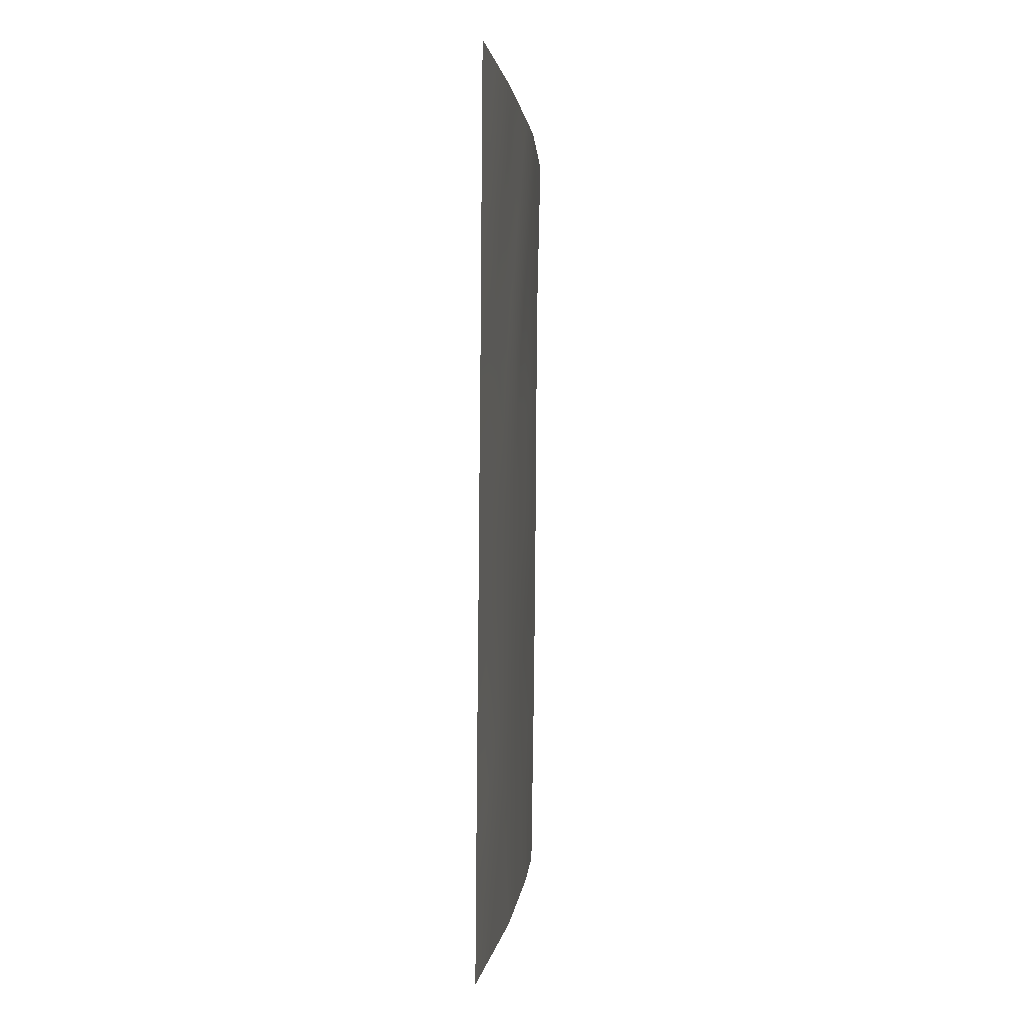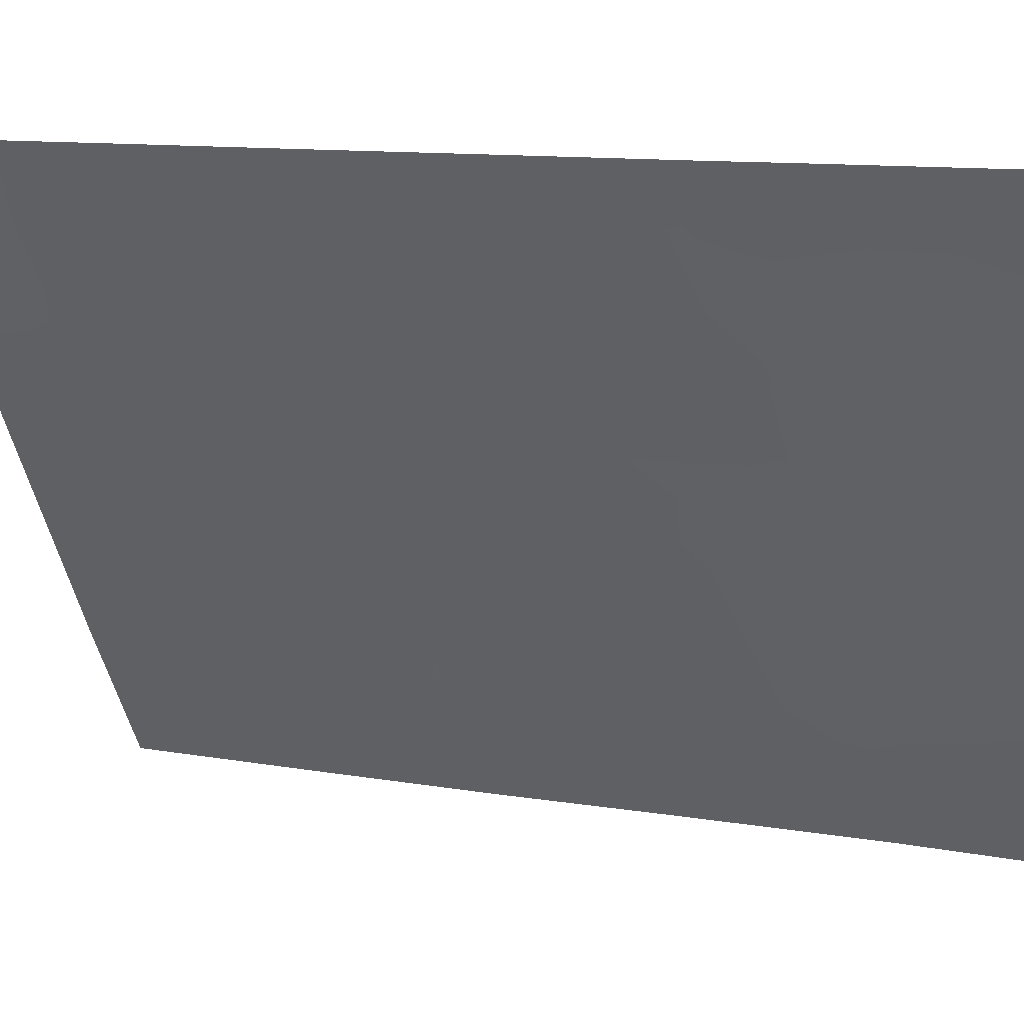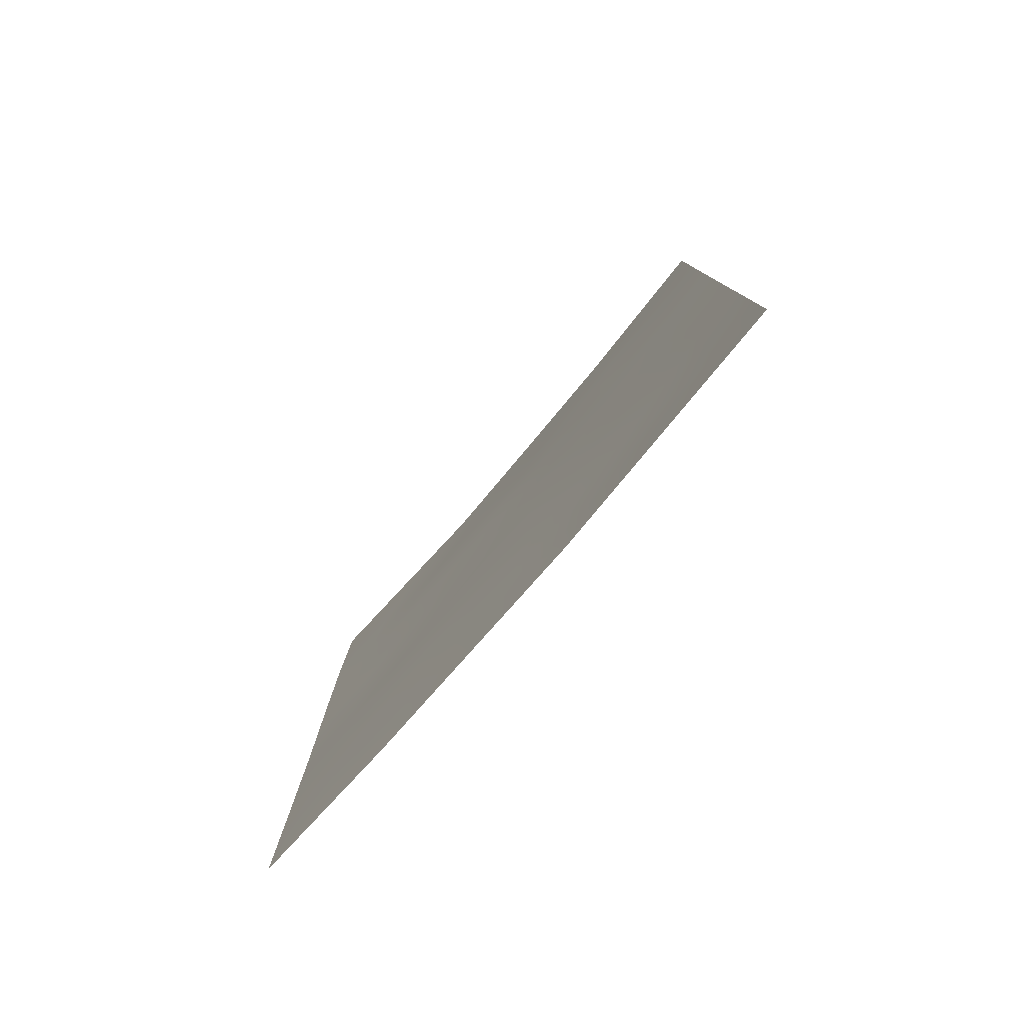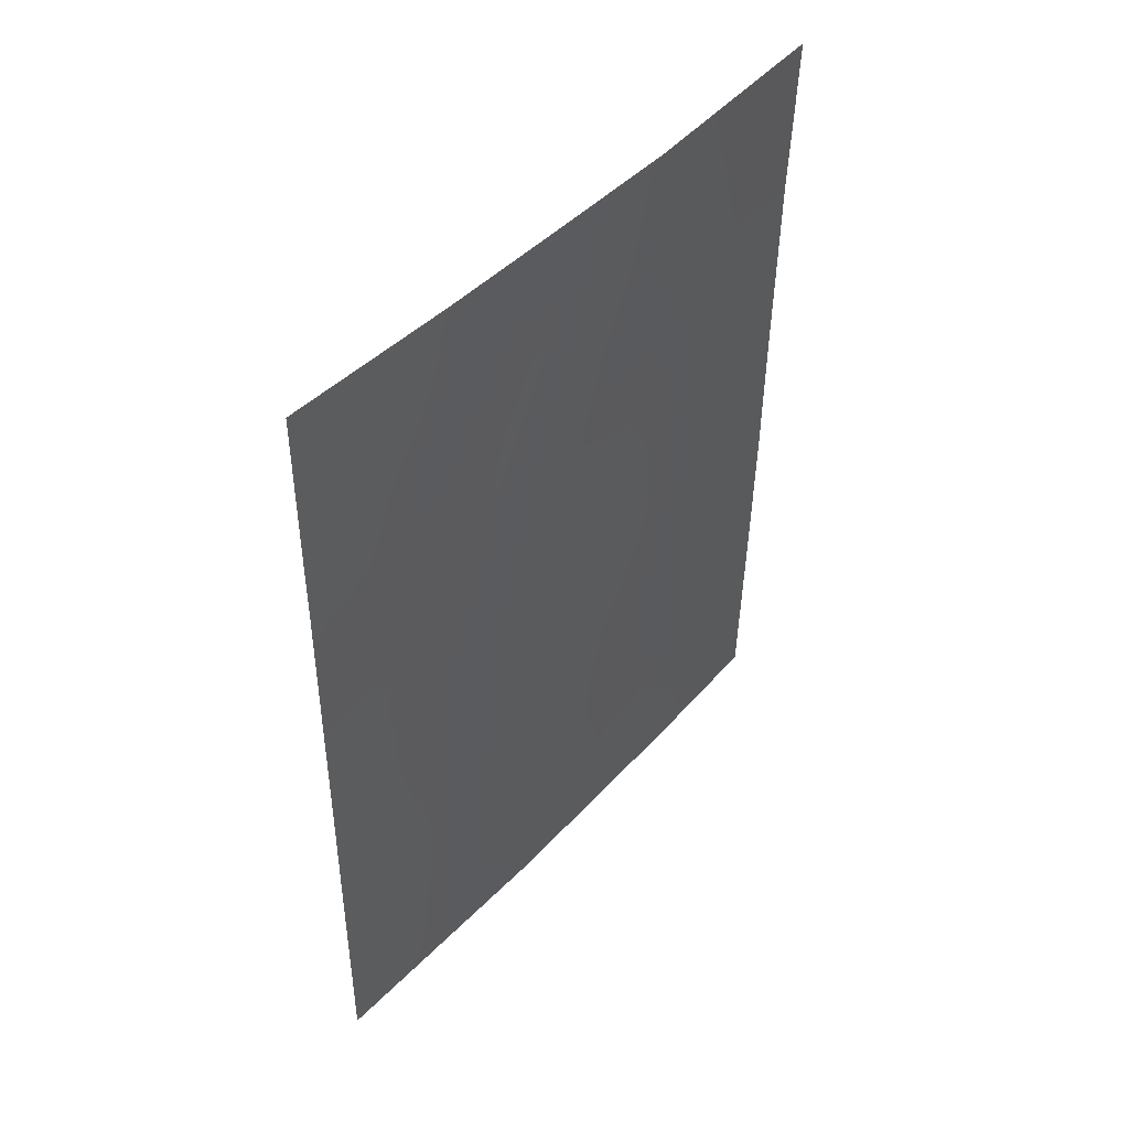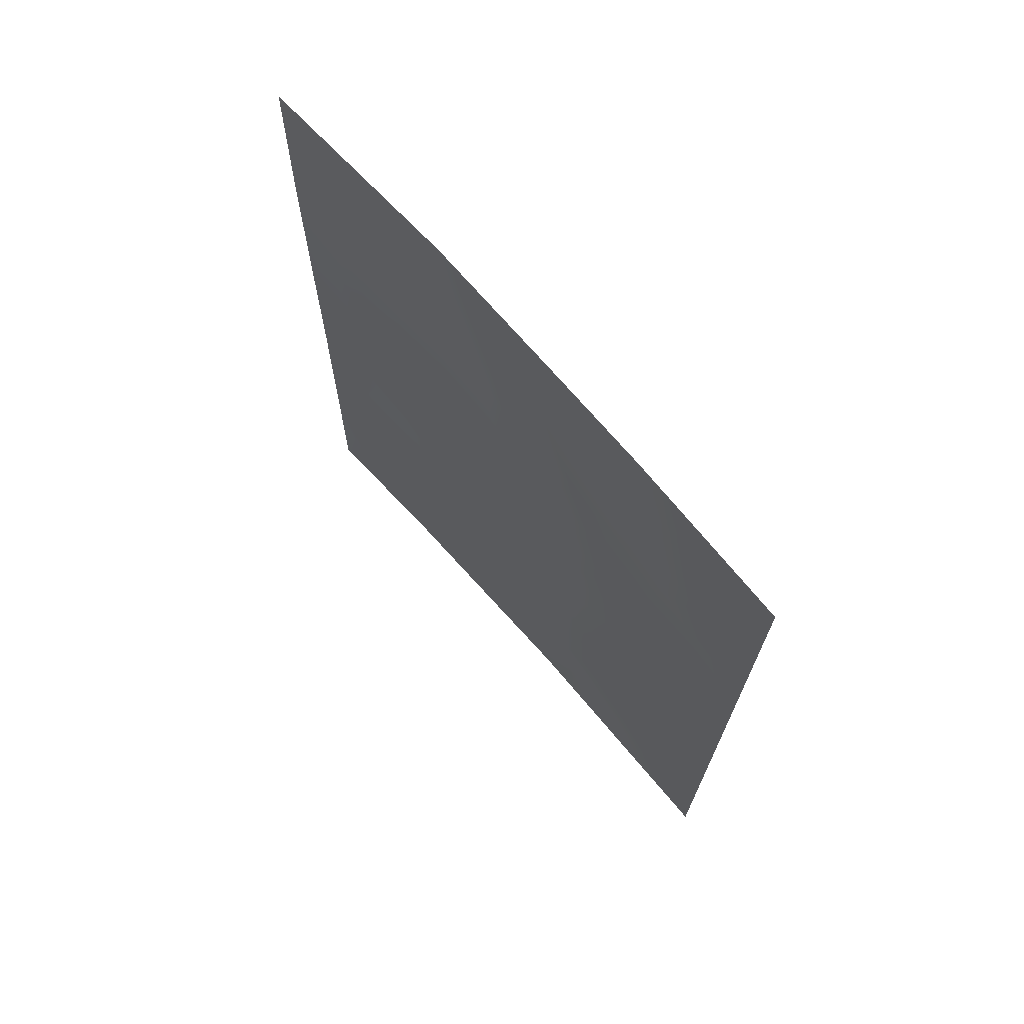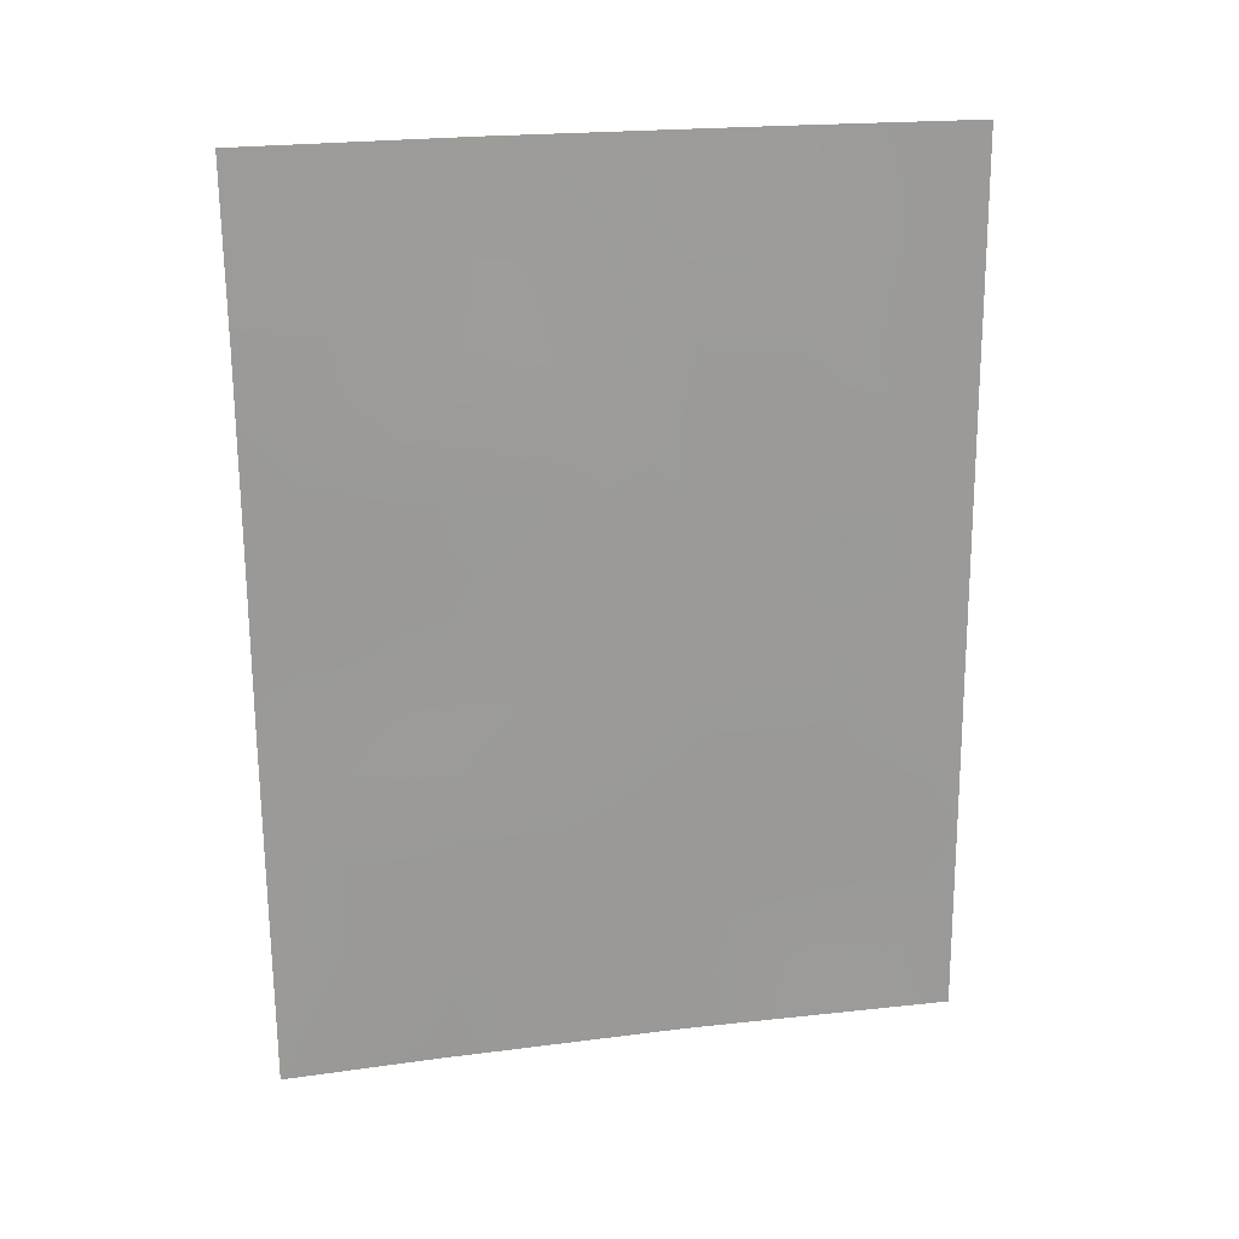
<metadata>
{"format":"obj","ext":"obj","renderer":"f3d","projection":"perspective","resolution":1024,"background":"white","views":[{"elev":-0.1,"azim":-143.7,"up":"+Z"},{"elev":10.3,"azim":-68.0,"up":"+Y"},{"elev":-79.5,"azim":170.3,"up":"+Z"},{"elev":46.9,"azim":-108.6,"up":"+Z"},{"elev":70.6,"azim":169.8,"up":"+Z"},{"elev":21.4,"azim":108.8,"up":"+Z"}]}
</metadata>
<code>
v 89.11 51.86 50
v 88.87 52.58 40.2
v 86.07 57.23 46.83
v 88.05 53.79 46.22
v 86.11 57.29 38.18
v 86.16 57.2 38
v 86.11 57.3 38
v 86.06 57.21 50
v 90.78 49.4 47.68
v 90.8 49.42 45.18
v 87.57 54.59 48.07
v 88.05 53.67 50
v 90.76 49.35 50
v 90.76 49.35 49.74
v 89.28 51.94 38
v 88.76 52.72 42.2
v 89.73 51.11 43.52
v 86.1 57.28 40.73
v 86.91 55.83 41.8
v 86.09 57.26 42.7
v 87.82 54.28 40.92
v 88.2 53.67 38.88
v 90.84 49.5 38
v 89.7 51.25 38
v 86.08 57.24 44.72
v 87.94 54.1 38
v 90.82 49.46 40.45
v 90.81 49.43 42.87
v 87.24 55.07 50
v 87.34 55.14 38
v 86.07 57.22 47.66
v 89.61 51.17 48.25
v 88.53 52.9 48.19
v 88.67 52.82 44.41
v 86.93 55.79 39.68
v 90.28 50.07 50
v 89.12 52.04 46.5
v 89.83 51.01 41.47
v 87.77 54.34 42.96
v 87.7 54.43 44.13
v 86.91 55.8 43.78
v 89.91 50.91 39.45
v 87.01 55.6 46.01
v 90.79 49.41 46.43
v 90.06 50.55 45.93
v 89.21 51.95 43.89
v 89.66 51.2 44.36
v 89.27 51.83 44.85
v 86.9 55.84 40.74
v 86.49 56.57 41.24
v 86.49 56.57 40.12
v 87.82 54.11 49.04
v 87.64 54.37 50
v 87.38 54.88 49.04
v 86.89 55.72 49.08
v 87.04 55.5 48.06
v 90.81 49.45 41.66
v 90.31 50.23 42.13
v 90.34 50.22 40.99
v 88.35 53.42 40.56
v 88.81 52.65 41.2
v 88.28 53.51 41.55
v 86.51 56.56 38.88
v 86.1 57.29 39.45
v 89.82 50.88 47.43
v 90.16 50.34 48.05
v 90.77 49.38 48.71
v 90.46 49.84 48.87
v 87.79 54.32 41.93
v 88.25 53.55 42.57
v 86.65 56.14 50
v 86.43 56.55 49.2
v 87.38 54.97 45.11
v 86.94 55.74 44.81
v 87.26 55.19 44.22
v 90.8 49.43 44.02
v 90.16 50.43 44.24
v 90.27 50.26 43.22
v 89.07 52.03 48.25
v 88.81 52.5 47.33
v 89.35 51.63 47.4
v 86.06 57.22 48.83
v 87.09 55.54 38.78
v 87.39 55.01 39.45
v 90.36 50.1 45.07
v 86.09 57.27 41.71
v 86.5 56.55 42.26
v 88.61 53.02 38
v 86.75 56.17 38
v 87.34 55.09 41.34
v 87.36 55.06 40.31
v 88.28 53.36 47.21
v 88.04 53.76 48.12
v 87.79 54.22 47.13
v 86.53 56.4 47.54
v 87.56 54.65 46.13
v 87.85 54.15 45.24
v 87.32 55.1 43.36
v 87.34 55.08 42.36
v 88.35 53.32 45.35
v 88.89 52.43 45.53
v 88.58 52.93 46.35
v 86.51 56.46 46.45
v 86.86 55.83 47.09
v 88.58 52.77 50
v 88.29 53.28 49.08
v 88.81 52.4 49.11
v 88.71 52.77 43.25
v 89.24 51.92 42.87
v 87.31 55.07 47.08
v 87.88 54.18 39.82
v 86.07 57.24 45.77
v 86.53 56.45 45.35
v 89.7 50.96 50
v 89.36 51.51 49.13
v 89.93 50.64 49.07
v 89.7 51.1 46.61
v 86.51 56.5 44.27
v 86.08 57.25 43.71
v 86.5 56.53 43.25
v 88.43 53.29 39.69
v 88.2 53.6 43.62
v 86.91 55.81 42.8
v 88.15 53.68 44.52
v 89.3 51.86 41.85
v 89.78 51.06 42.51
v 89.62 51.39 38.75
v 90.34 50.23 39.82
v 90.22 50.44 38.7
v 90.83 49.48 39.22
v 89.38 51.77 39.7
v 89.11 52.2 38.75
v 89.87 50.97 40.4
v 90.27 50.37 38
v 89.35 51.79 40.83
v 88.77 52.74 39.21
v 87.65 54.59 38.81
v 89.48 51.48 45.78
v 90.25 50.23 46.91
v 89.84 50.9 45.05
v 90.48 49.9 45.94
v 86.52 56.4 48.37
f 6 5 7
f 44 139 141
f 14 13 36
f 46 47 48
f 49 50 51
f 52 53 54
f 54 55 56
f 57 58 59
f 60 61 62
f 30 26 137
f 51 64 63
f 65 139 66
f 9 67 68
f 69 62 70
f 71 72 55
f 73 74 75
f 76 77 78
f 79 80 81
f 83 137 84
f 86 50 87
f 88 15 132
f 89 83 63
f 90 49 91
f 92 93 94
f 96 73 97
f 98 40 75
f 90 69 99
f 100 101 102
f 103 104 95
f 105 106 107
f 108 109 46
f 104 110 56
f 91 84 111
f 112 113 103
f 114 115 116
f 118 74 113
f 118 119 120
f 65 81 117
f 115 107 79
f 80 92 102
f 60 111 121
f 106 52 93
f 122 70 108
f 98 123 99
f 122 124 40
f 97 124 100
f 120 87 123
f 125 126 109
f 78 126 58
f 138 101 48
f 66 68 116
f 131 132 127
f 59 133 128
f 96 94 110
f 131 133 135
f 135 125 61
f 44 9 139
f 34 46 48
f 46 17 47
f 48 47 140
f 35 49 51
f 49 19 50
f 51 50 18
f 11 52 54
f 52 12 53
f 54 53 29
f 11 54 56
f 54 29 55
f 27 57 59
f 57 28 58
f 59 58 38
f 21 60 62
f 60 2 61
f 62 61 16
f 137 26 22
f 63 5 6
f 35 51 63
f 51 18 64
f 63 64 5
f 32 65 66
f 65 117 139
f 66 139 9
f 67 14 68
f 36 68 14
f 39 69 70
f 69 21 62
f 70 62 16
f 29 71 55
f 71 8 72
f 55 72 142
f 40 73 75
f 73 43 74
f 75 74 41
f 28 76 78
f 76 10 85
f 78 77 17
f 32 79 81
f 79 33 80
f 81 80 37
f 8 82 72
f 82 31 142
f 35 83 84
f 83 30 137
f 47 17 77
f 20 86 87
f 86 18 50
f 87 50 19
f 6 89 63
f 89 30 83
f 63 83 35
f 21 90 91
f 90 19 49
f 91 49 35
f 4 92 94
f 92 33 93
f 94 93 11
f 10 44 141
f 95 31 3
f 4 96 97
f 96 43 73
f 97 73 40
f 41 98 75
f 98 39 40
f 19 90 99
f 90 21 69
f 99 69 39
f 4 100 102
f 100 34 101
f 102 101 37
f 3 103 95
f 103 43 104
f 1 105 107
f 105 12 106
f 107 106 33
f 34 108 46
f 108 16 109
f 46 109 17
f 56 142 95
f 104 43 110
f 56 110 11
f 21 91 111
f 91 35 84
f 111 84 137
f 3 112 103
f 112 25 113
f 103 113 43
f 36 114 116
f 114 1 115
f 116 115 32
f 117 37 138
f 25 118 113
f 118 41 74
f 113 74 43
f 41 118 120
f 118 25 119
f 120 119 20
f 65 32 81
f 117 81 37
f 32 115 79
f 115 1 107
f 79 107 33
f 37 80 102
f 80 33 92
f 102 92 4
f 2 60 121
f 60 21 111
f 121 111 22
f 33 106 93
f 106 12 52
f 93 52 11
f 34 122 108
f 122 39 70
f 108 70 16
f 39 98 99
f 98 41 123
f 99 123 19
f 39 122 40
f 122 34 124
f 4 97 100
f 97 40 124
f 100 124 34
f 41 120 123
f 120 20 87
f 123 87 19
f 16 125 109
f 125 38 126
f 109 126 17
f 28 78 58
f 78 17 126
f 58 126 38
f 140 138 48
f 138 37 101
f 48 101 34
f 32 66 116
f 66 9 68
f 116 68 36
f 24 127 15
f 27 128 130
f 130 128 129
f 42 131 127
f 131 2 136
f 127 132 15
f 27 59 128
f 59 38 133
f 128 133 42
f 43 96 110
f 96 4 94
f 110 94 11
f 2 131 135
f 131 42 133
f 135 133 38
f 2 135 61
f 135 38 125
f 61 125 16
f 22 88 136
f 22 26 88
f 134 129 24
f 85 45 140
f 88 132 136
f 111 137 22
f 130 129 23
f 131 136 132
f 129 134 23
f 22 136 121
f 121 136 2
f 72 82 142
f 128 42 129
f 139 117 45
f 76 85 77
f 42 127 129
f 129 127 24
f 140 77 85
f 45 117 138
f 142 31 95
f 140 47 77
f 45 138 140
f 141 139 45
f 85 141 45
f 56 55 142
f 10 141 85
f 95 104 56

</code>
